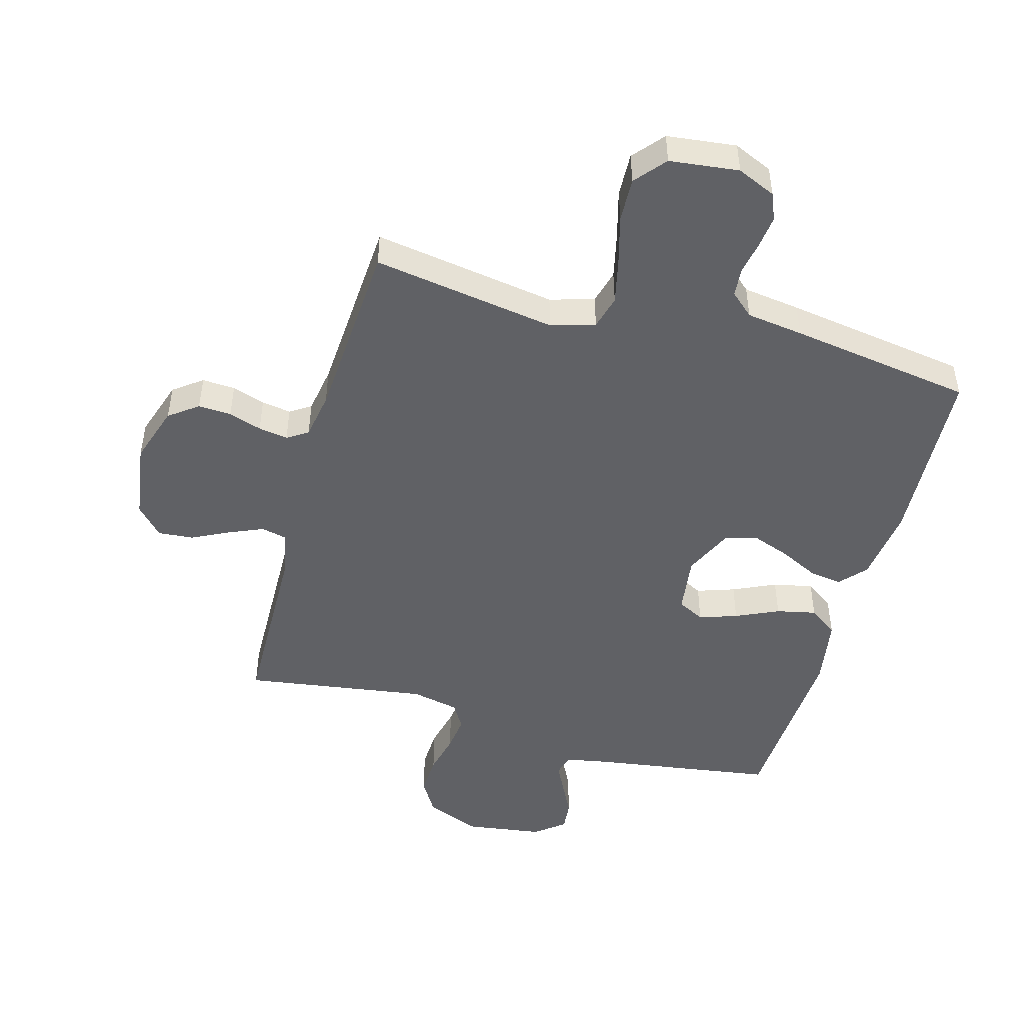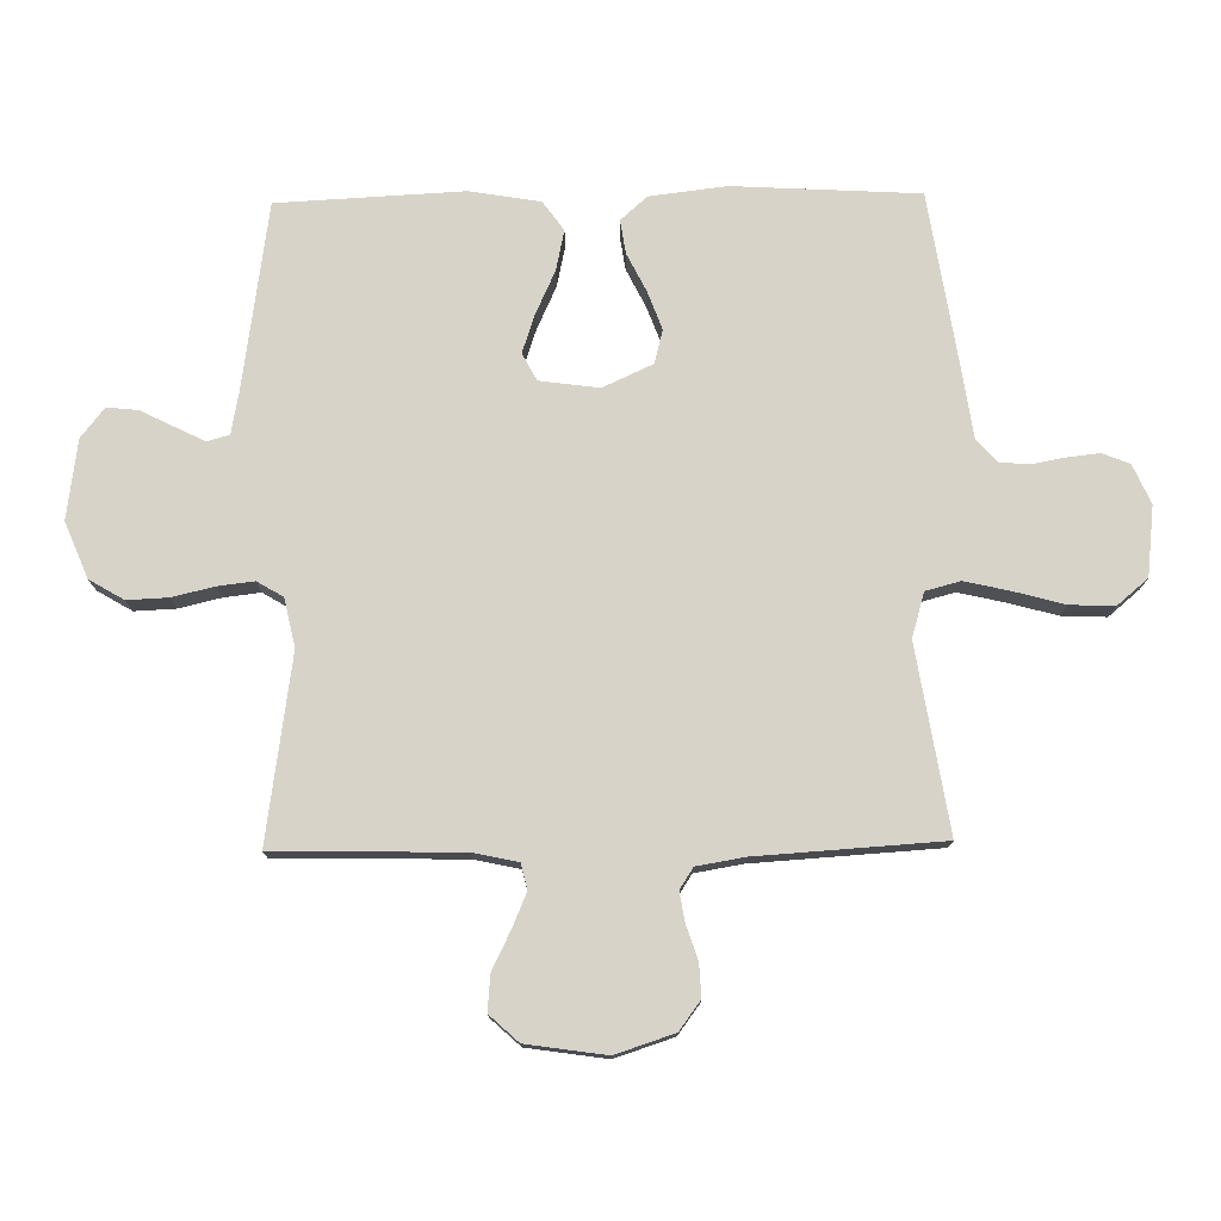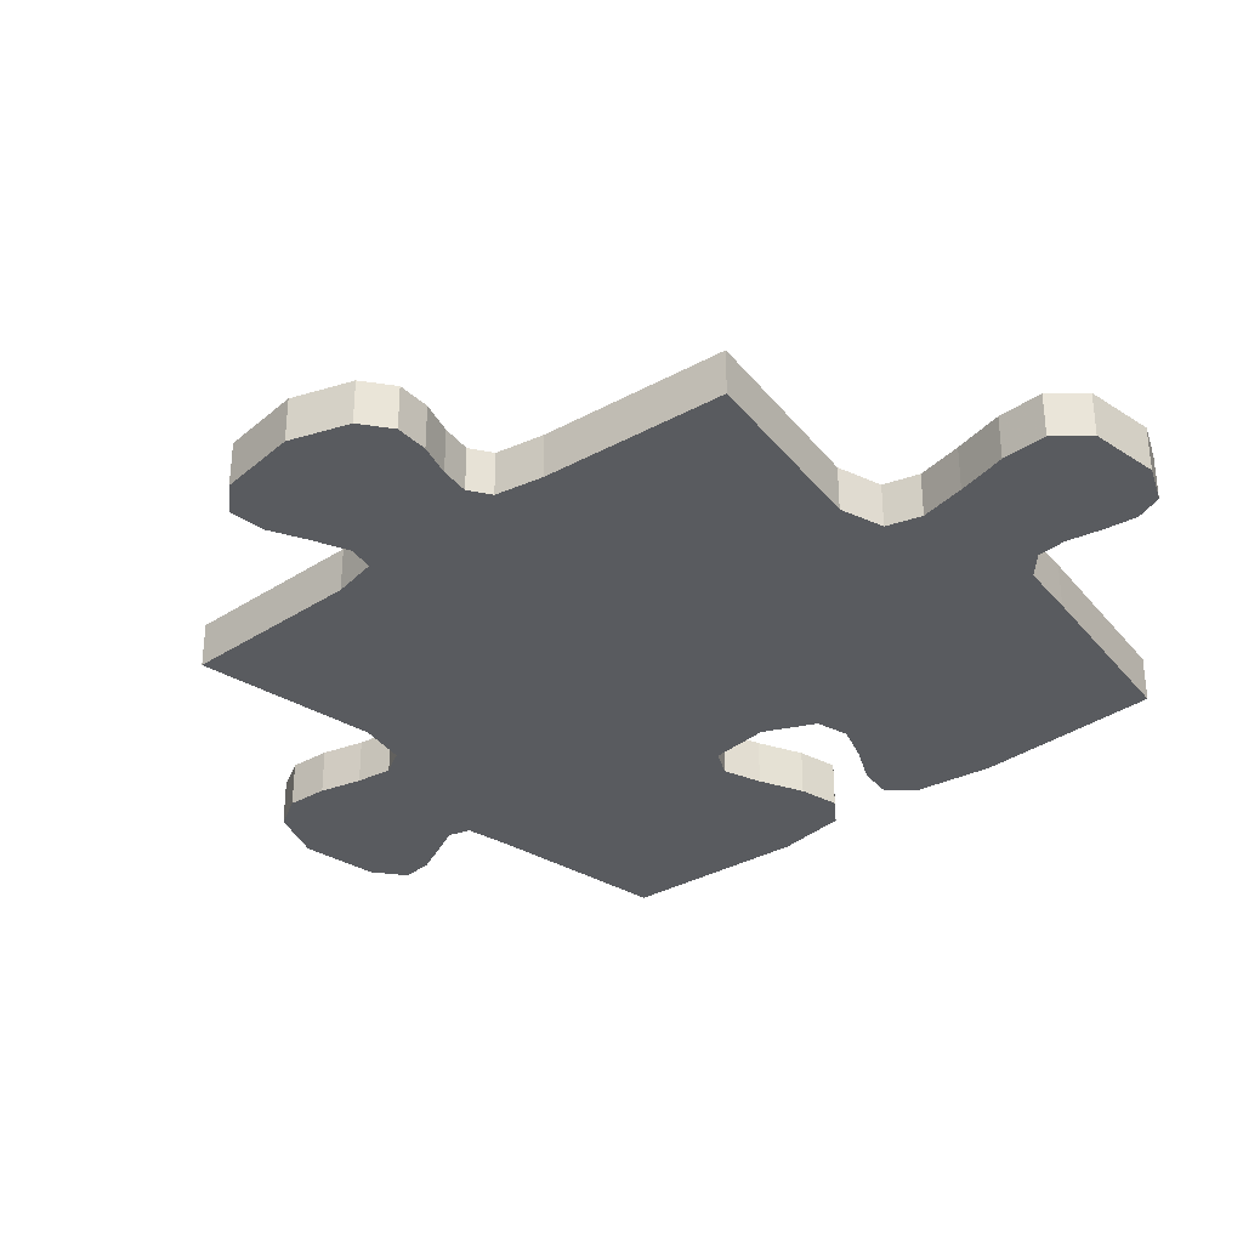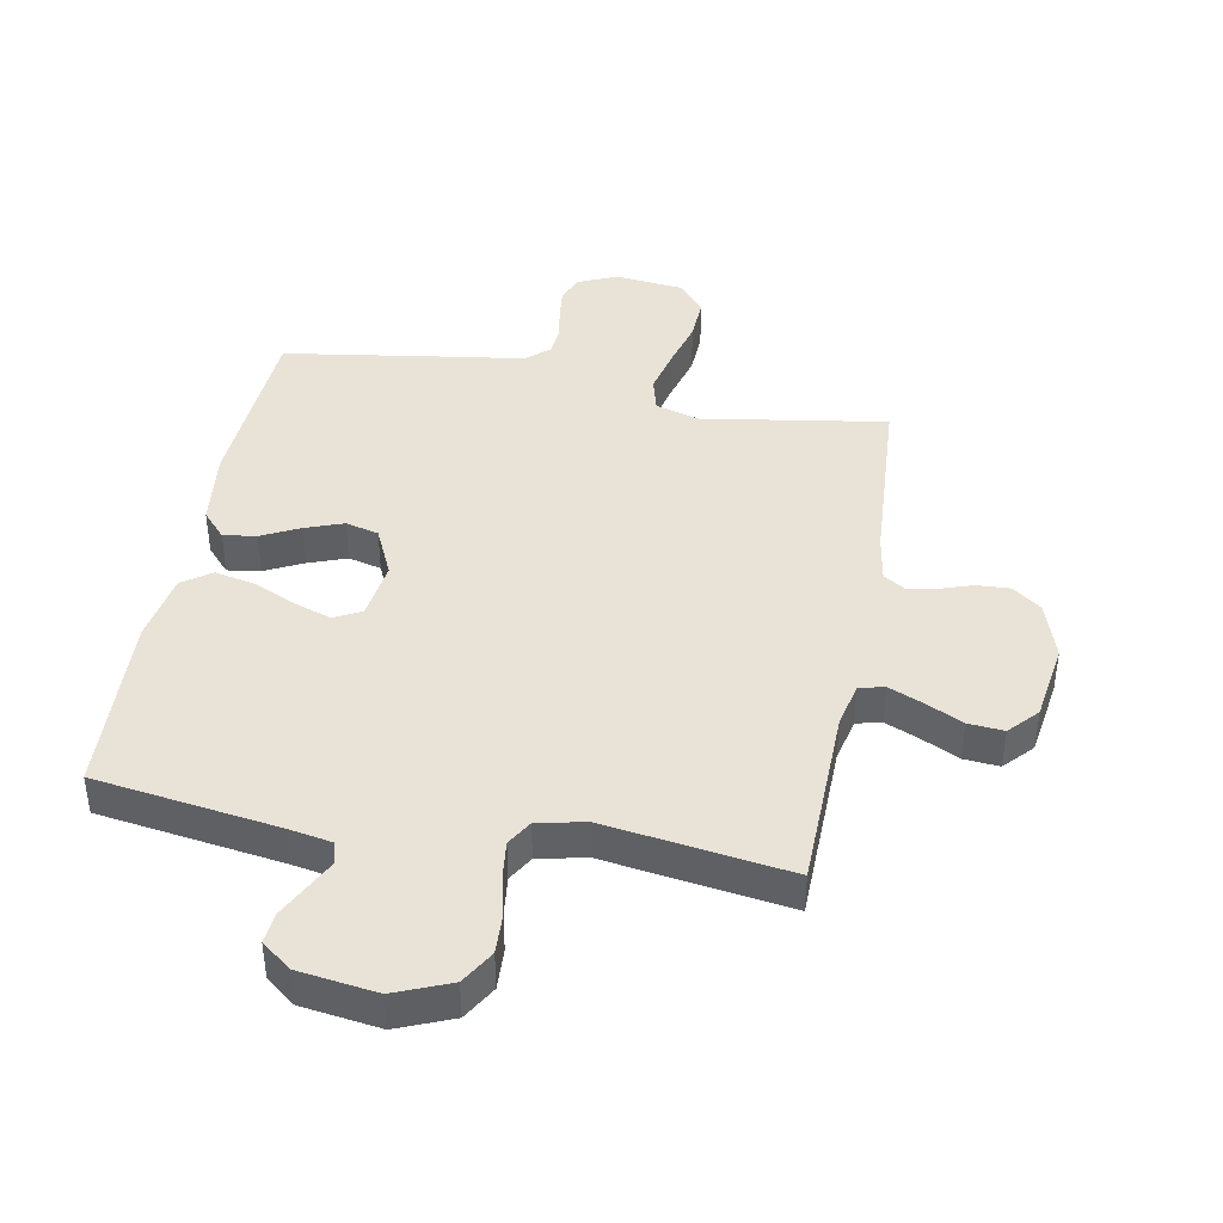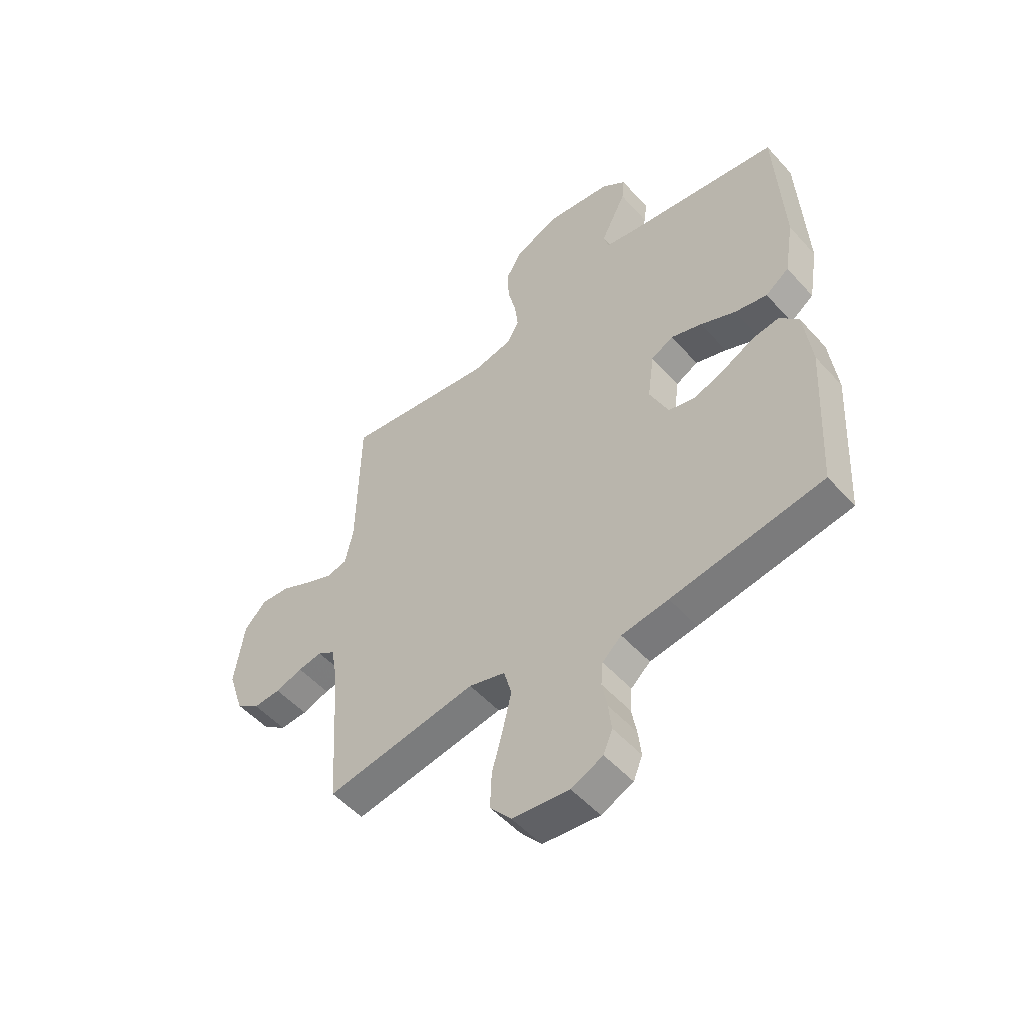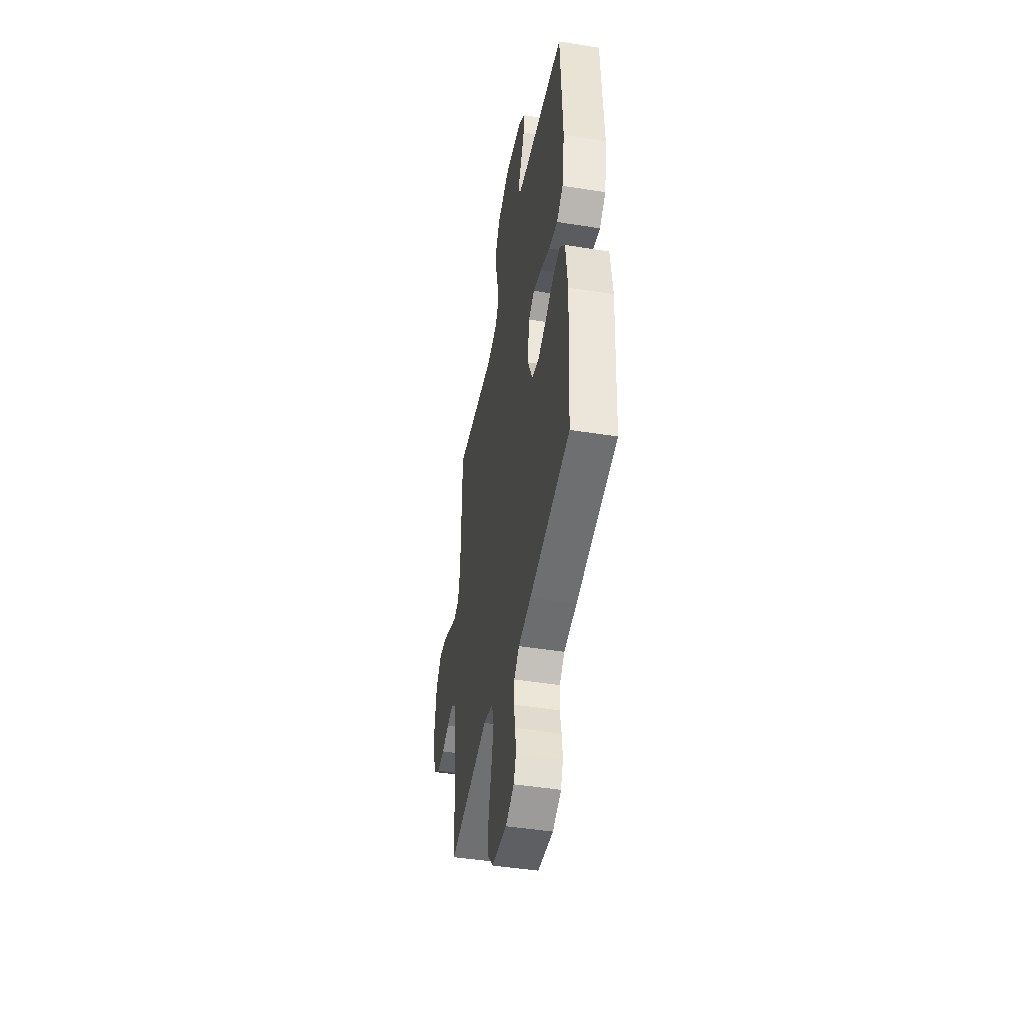
<metadata>
{"format":"obj","ext":"obj","renderer":"f3d","projection":"perspective","resolution":1024,"background":"white","views":[{"elev":-47.9,"azim":164.5,"up":"+Y"},{"elev":76.4,"azim":89.1,"up":"+Y"},{"elev":-32.7,"azim":131.1,"up":"+Y"},{"elev":41.5,"azim":10.6,"up":"+Y"},{"elev":-52.3,"azim":-139.4,"up":"+Z"},{"elev":-45.9,"azim":-100.4,"up":"+Z"}]}
</metadata>
<code>
v 0.5 0.07 -0.5
v 0.2 0.07 -0.452
v 0.128 0.07 -0.473
v 0.113 0.07 -0.529
v 0.13 0.07 -0.603
v 0.152 0.07 -0.684
v 0.155 0.07 -0.756
v 0.113 0.07 -0.806
v 0 0.07 -0.819
v -0.063 0.07 -0.791
v -0.081 0.07 -0.747
v -0.075 0.07 -0.694
v -0.065 0.07 -0.64
v -0.069 0.07 -0.593
v -0.107 0.07 -0.559
v -0.2 0.07 -0.546
v -0.5 0.07 -0.5
v -0.517 0.07 -0.2
v -0.502 0.07 -0.076
v -0.464 0.07 -0.033
v -0.41 0.07 -0.041
v -0.348 0.07 -0.072
v -0.286 0.07 -0.095
v -0.232 0.07 -0.081
v -0.195 0.07 0
v -0.208 0.07 0.096
v -0.252 0.07 0.119
v -0.314 0.07 0.098
v -0.384 0.07 0.066
v -0.449 0.07 0.052
v -0.496 0.07 0.086
v -0.515 0.07 0.2
v -0.5 0.07 0.5
v -0.2 0.07 0.544
v -0.13 0.07 0.557
v -0.12 0.07 0.593
v -0.144 0.07 0.641
v -0.171 0.07 0.695
v -0.176 0.07 0.745
v -0.128 0.07 0.783
v 0 0.07 0.801
v 0.09 0.07 0.764
v 0.123 0.07 0.708
v 0.12 0.07 0.642
v 0.104 0.07 0.574
v 0.097 0.07 0.515
v 0.122 0.07 0.473
v 0.2 0.07 0.456
v 0.5 0.07 0.5
v 0.506 0.07 0.2
v 0.522 0.07 0.127
v 0.563 0.07 0.117
v 0.619 0.07 0.141
v 0.68 0.07 0.171
v 0.738 0.07 0.176
v 0.781 0.07 0.129
v 0.8 0.07 0
v 0.769 0.07 -0.095
v 0.722 0.07 -0.13
v 0.668 0.07 -0.127
v 0.614 0.07 -0.109
v 0.566 0.07 -0.101
v 0.532 0.07 -0.123
v 0.519 0.07 -0.2
v 0.5 0 -0.5
v 0.2 0 -0.452
v 0.128 0 -0.473
v 0.113 0 -0.529
v 0.13 0 -0.603
v 0.152 0 -0.684
v 0.155 0 -0.756
v 0.113 0 -0.806
v 0 0 -0.819
v -0.063 0 -0.791
v -0.081 0 -0.747
v -0.075 0 -0.694
v -0.065 0 -0.64
v -0.069 0 -0.593
v -0.107 0 -0.559
v -0.2 0 -0.546
v -0.5 0 -0.5
v -0.517 0 -0.2
v -0.502 0 -0.076
v -0.464 0 -0.033
v -0.41 0 -0.041
v -0.348 0 -0.072
v -0.286 0 -0.095
v -0.232 0 -0.081
v -0.195 0 0
v -0.208 0 0.096
v -0.252 0 0.119
v -0.314 0 0.098
v -0.384 0 0.066
v -0.449 0 0.052
v -0.496 0 0.086
v -0.515 0 0.2
v -0.5 0 0.5
v -0.2 0 0.544
v -0.13 0 0.557
v -0.12 0 0.593
v -0.144 0 0.641
v -0.171 0 0.695
v -0.176 0 0.745
v -0.128 0 0.783
v 0 0 0.801
v 0.09 0 0.764
v 0.123 0 0.708
v 0.12 0 0.642
v 0.104 0 0.574
v 0.097 0 0.515
v 0.122 0 0.473
v 0.2 0 0.456
v 0.5 0 0.5
v 0.506 0 0.2
v 0.522 0 0.127
v 0.563 0 0.117
v 0.619 0 0.141
v 0.68 0 0.171
v 0.738 0 0.176
v 0.781 0 0.129
v 0.8 0 0
v 0.769 0 -0.095
v 0.722 0 -0.13
v 0.668 0 -0.127
v 0.614 0 -0.109
v 0.566 0 -0.101
v 0.532 0 -0.123
v 0.519 0 -0.2
f 59 60 61
f 58 59 61
f 57 58 61
f 56 57 61
f 55 56 61
f 54 55 61
f 53 54 61
f 52 53 61 62
f 51 52 62 63
f 48 49 50
f 51 63 64
f 50 51 64
f 48 50 64
f 47 48 64
f 43 44 45
f 42 43 45
f 41 42 45
f 40 41 45
f 39 40 45
f 38 39 45
f 37 38 45
f 36 37 45 46
f 64 1 2
f 47 64 2
f 46 47 2
f 36 46 2
f 35 36 2
f 32 33 34
f 31 32 34
f 30 31 34
f 29 30 34
f 28 29 34
f 20 21 22
f 19 20 22
f 18 19 22
f 17 18 22
f 16 17 22
f 15 16 22
f 14 15 22 23
f 11 12 13
f 10 11 13
f 9 10 13
f 8 9 13
f 7 8 13
f 6 7 13
f 5 6 13
f 4 5 13 14
f 14 23 24
f 4 14 24
f 3 4 24
f 27 28 34 35
f 26 27 35
f 35 2 3
f 26 35 3
f 25 26 3
f 3 24 25
f 125 124 123
f 125 123 122
f 125 122 121
f 125 121 120
f 125 120 119
f 125 119 118
f 125 118 117
f 126 125 117 116
f 127 126 116 115
f 114 113 112
f 128 127 115
f 128 115 114
f 128 114 112
f 128 112 111
f 109 108 107
f 109 107 106
f 109 106 105
f 109 105 104
f 109 104 103
f 109 103 102
f 109 102 101
f 110 109 101 100
f 66 65 128
f 66 128 111
f 66 111 110
f 66 110 100
f 66 100 99
f 98 97 96
f 98 96 95
f 98 95 94
f 98 94 93
f 98 93 92
f 86 85 84
f 86 84 83
f 86 83 82
f 86 82 81
f 86 81 80
f 86 80 79
f 87 86 79 78
f 77 76 75
f 77 75 74
f 77 74 73
f 77 73 72
f 77 72 71
f 77 71 70
f 77 70 69
f 78 77 69 68
f 88 87 78
f 88 78 68
f 88 68 67
f 99 98 92 91
f 99 91 90
f 67 66 99
f 67 99 90
f 67 90 89
f 89 88 67
f 1 65 66 2
f 2 66 67 3
f 3 67 68 4
f 4 68 69 5
f 5 69 70 6
f 6 70 71 7
f 7 71 72 8
f 8 72 73 9
f 9 73 74 10
f 10 74 75 11
f 11 75 76 12
f 12 76 77 13
f 13 77 78 14
f 14 78 79 15
f 15 79 80 16
f 16 80 81 17
f 17 81 82 18
f 18 82 83 19
f 19 83 84 20
f 20 84 85 21
f 21 85 86 22
f 22 86 87 23
f 23 87 88 24
f 24 88 89 25
f 25 89 90 26
f 26 90 91 27
f 27 91 92 28
f 28 92 93 29
f 29 93 94 30
f 30 94 95 31
f 31 95 96 32
f 32 96 97 33
f 33 97 98 34
f 34 98 99 35
f 35 99 100 36
f 36 100 101 37
f 37 101 102 38
f 38 102 103 39
f 39 103 104 40
f 40 104 105 41
f 41 105 106 42
f 42 106 107 43
f 43 107 108 44
f 44 108 109 45
f 45 109 110 46
f 46 110 111 47
f 47 111 112 48
f 48 112 113 49
f 49 113 114 50
f 50 114 115 51
f 51 115 116 52
f 52 116 117 53
f 53 117 118 54
f 54 118 119 55
f 55 119 120 56
f 56 120 121 57
f 57 121 122 58
f 58 122 123 59
f 59 123 124 60
f 60 124 125 61
f 61 125 126 62
f 62 126 127 63
f 63 127 128 64
f 64 128 65 1

</code>
